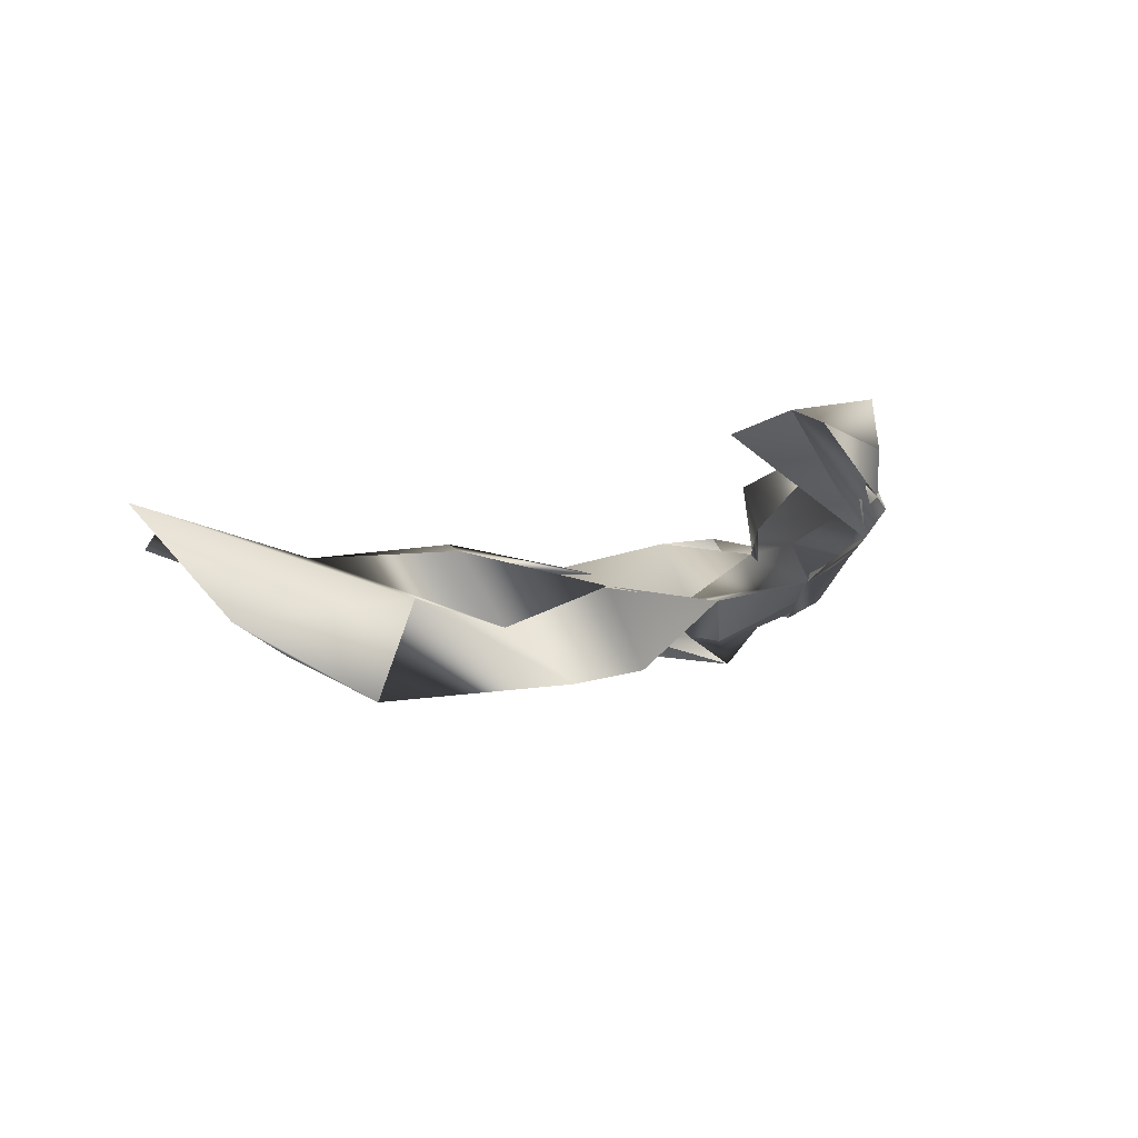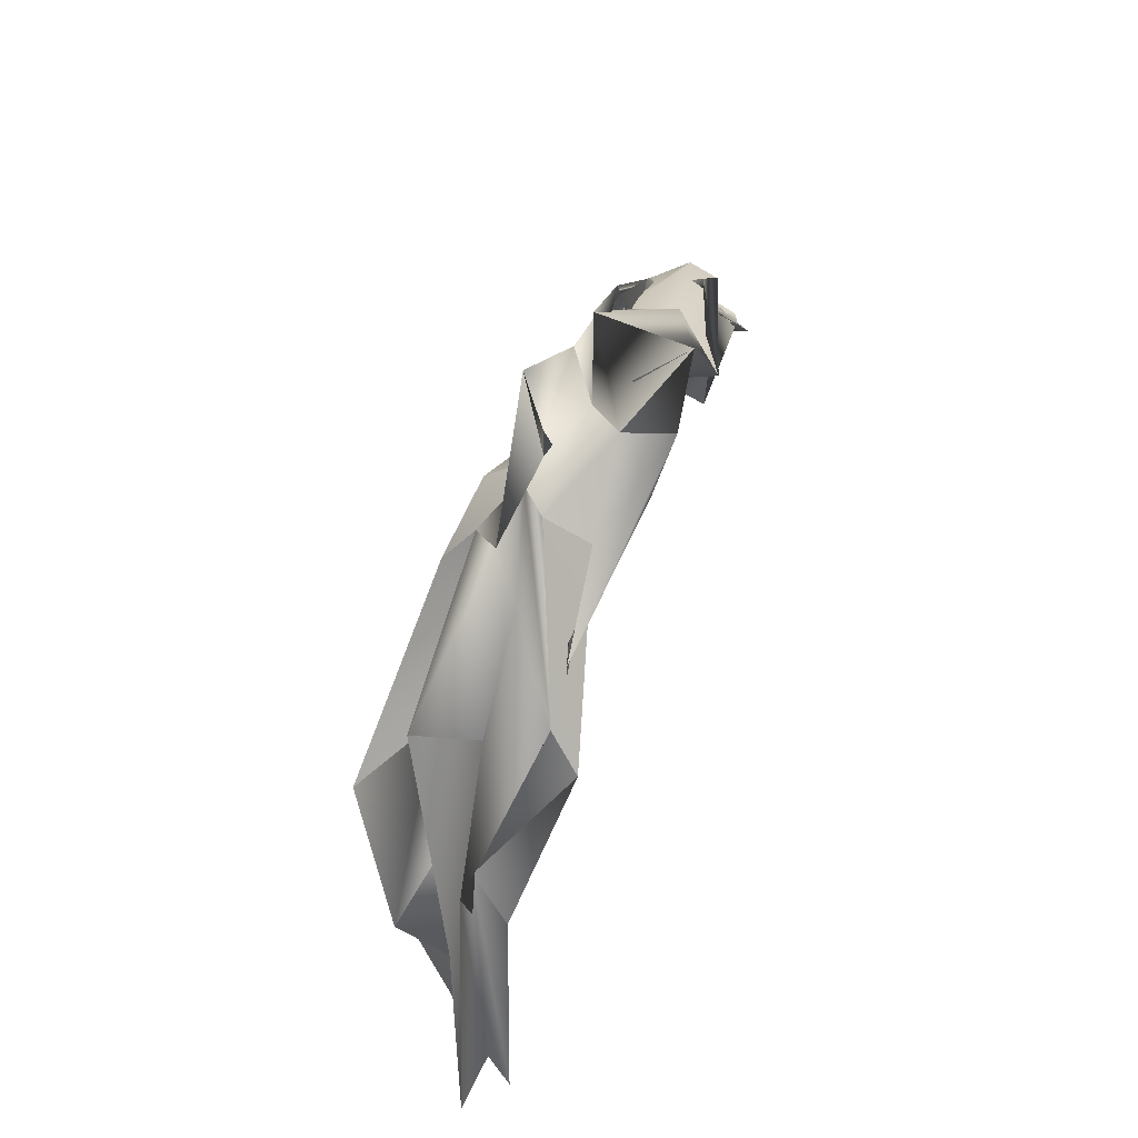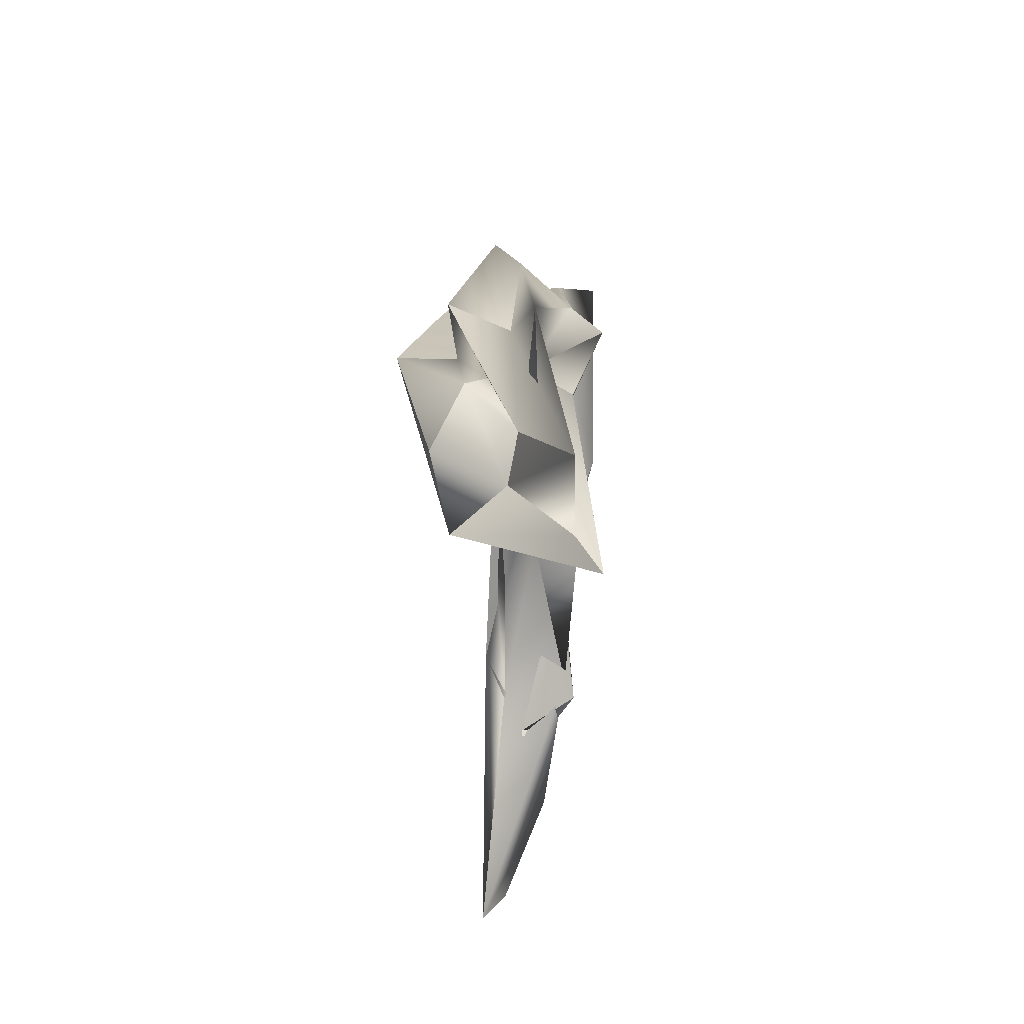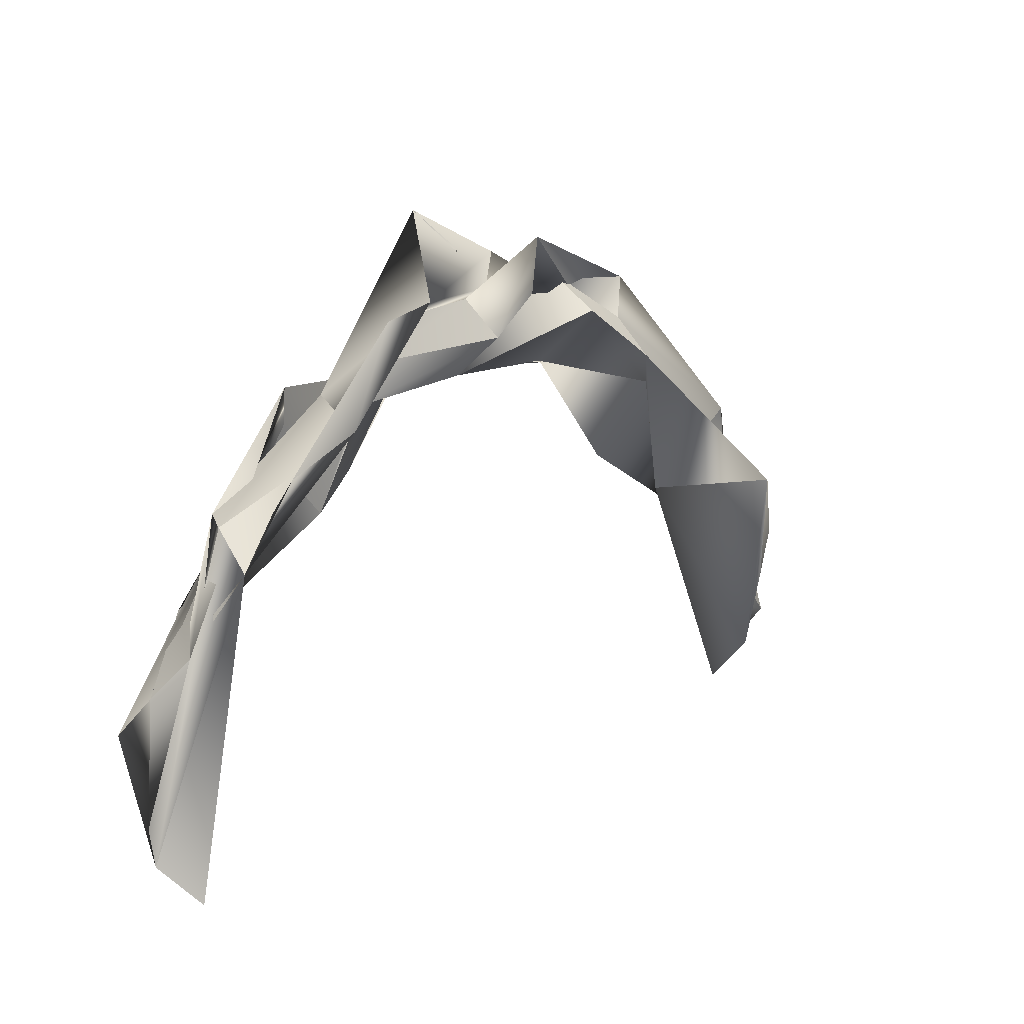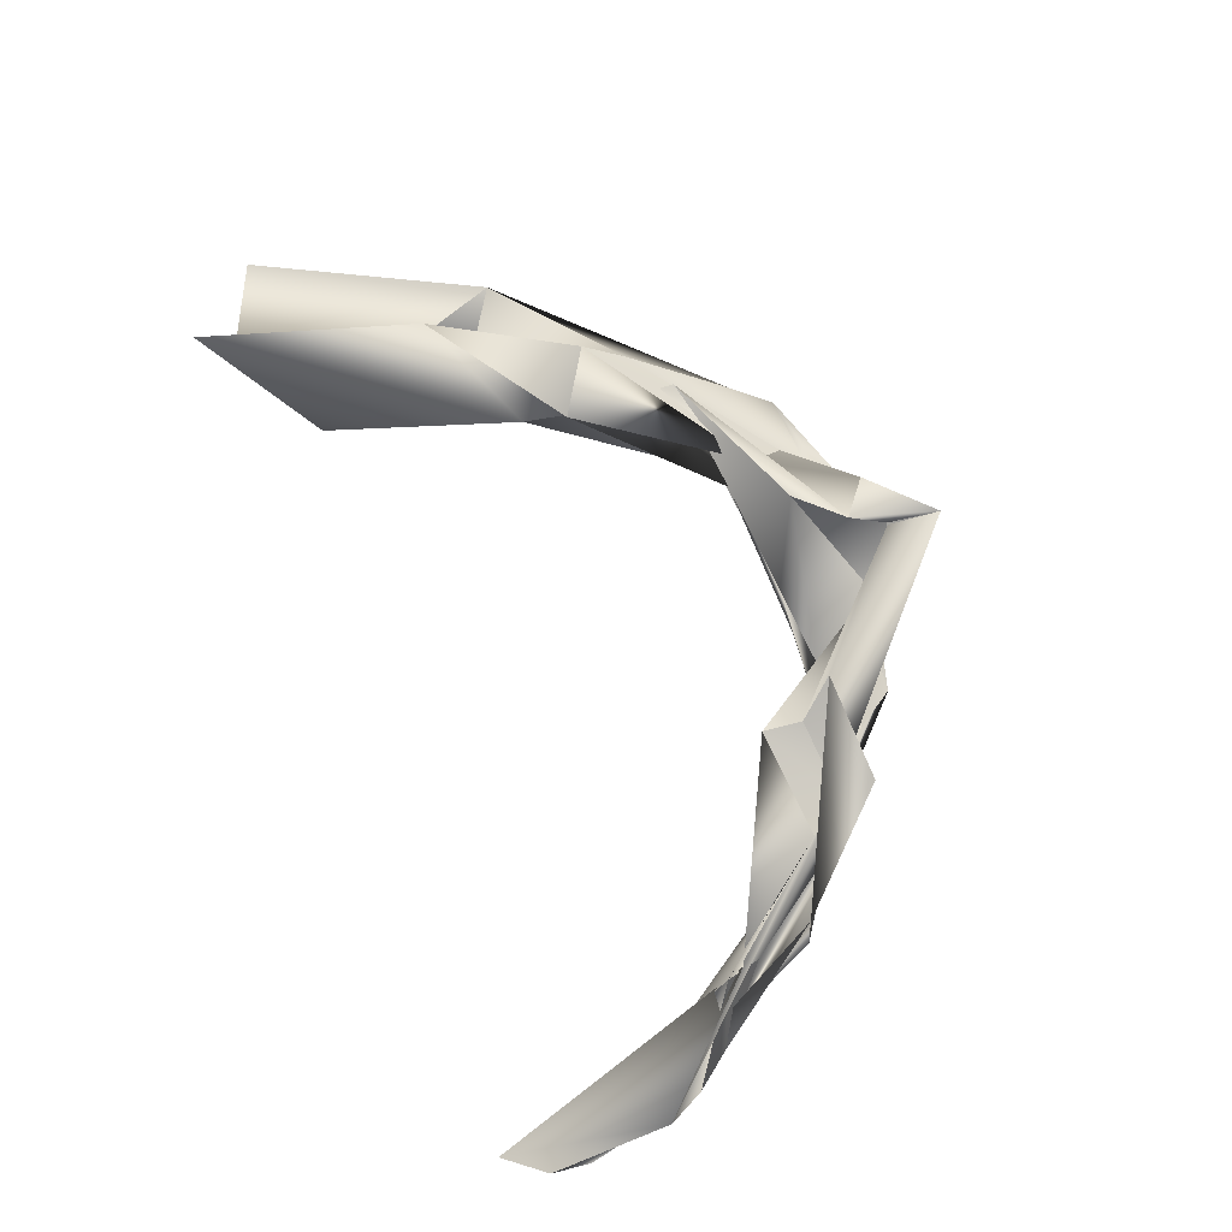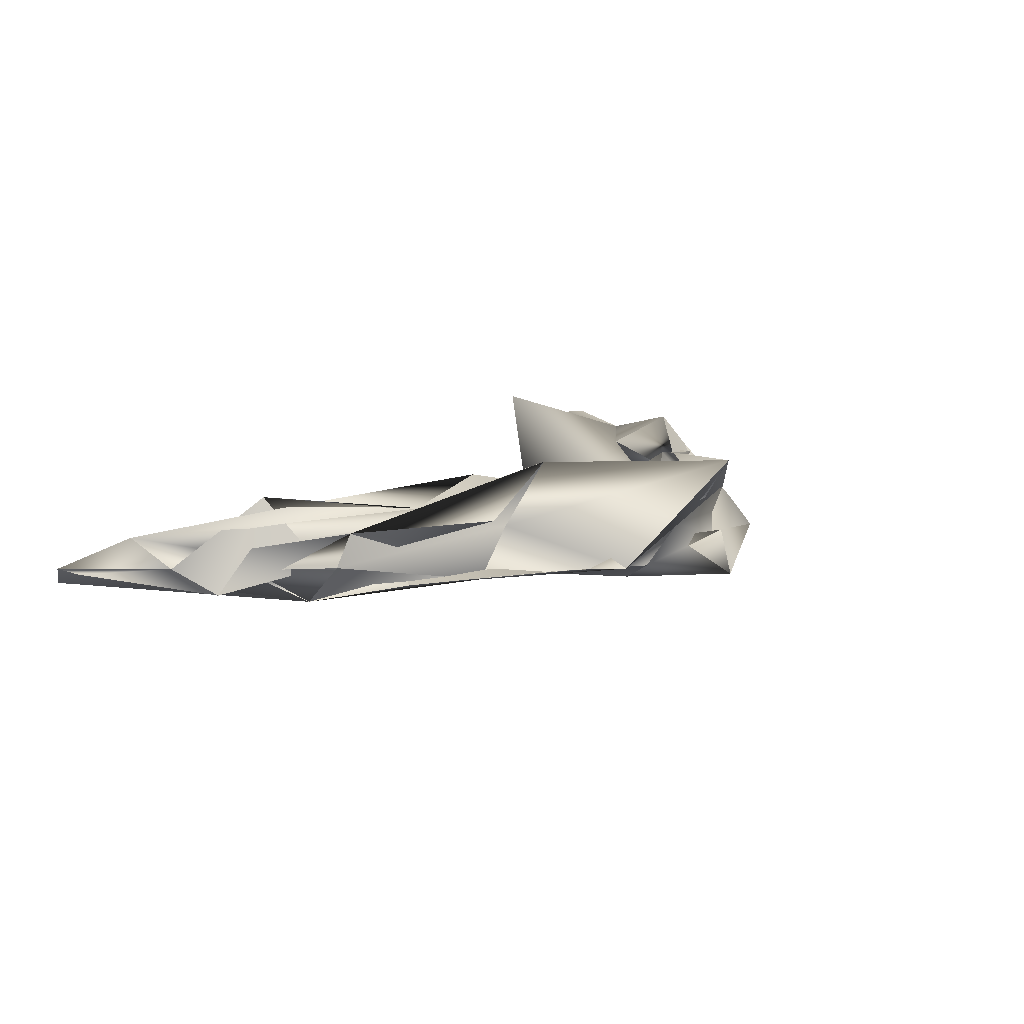
<metadata>
{"format":"obj","ext":"obj","renderer":"f3d","projection":"perspective","resolution":1024,"background":"white","views":[{"elev":-18.1,"azim":38.8,"up":"+Z"},{"elev":58.1,"azim":-69.5,"up":"+Y"},{"elev":-27.4,"azim":-87.8,"up":"+Y"},{"elev":11.0,"azim":139.3,"up":"+Y"},{"elev":73.1,"azim":65.5,"up":"+Z"},{"elev":9.0,"azim":123.7,"up":"+Z"}]}
</metadata>
<code>
v  -112.9 2.293 -21.27
v  -90.58 23.55 -55.7
v  -65.66 71.1 -42.13
v  -95.19 56.99 -27.36
v  -58.54 103 -44.93
v  -56.53 79.82 -27.25
v  -25.66 110.7 -36.49
v  -53.99 108.2 -28.27
v  2.079 112.4 -45.69
v  -13.05 121 -23.38
v  24.84 110.8 -37.27
v  12.66 132.3 -40.66
v  42.46 87.98 -39.95
v  37.33 89.22 -26.48
v  85.84 61.46 -32.07
v  64.74 90.38 -32.27
v  111.4 31.21 -39.29
v  89 46.56 -45.36
v  -90.99 45.15 -60.67
v  -83.29 75.15 -69.57
v  -40.59 113.5 -63.2
v  -24.51 126.3 -58.99
v  13.09 111 -48.56
v  45.71 106.5 -50.74
v  58.01 80.29 -49.21
v  90.91 59.9 -50.76
v  100.1 -9.235 -57.61
v  -128.8 22.29 -26.81
v  -101.5 76.99 -35.74
v  -69.3 91.1 -42.66
v  -101.9 43.55 -39.7
v  -65.85 99.82 -27.63
v  -51.96 123 -40.69
v  -31.25 128.2 -42.44
v  -26.57 130.7 -48.47
v  -12.75 141 -31.44
v  -1.923 132.4 -41.69
v  6.243 152.3 -21.36
v  23.93 130.8 -50.82
v  32.31 109.2 -22.12
v  49.04 108 -37.64
v  58.09 110.4 -34.85
v  82.19 81.46 -37.58
v  84.94 66.56 -40.17
v  100.1 51.21 -54.41
v  -75.81 95.15 -58.02
v  -89.74 65.15 -47.28
v  -45.53 133.5 -47.64
v  -8.013 146.3 -55.64
v  13.01 131 -51.6
v  36.44 126.5 -49.48
v  49.7 100.3 -52.91
v  85.95 79.9 -46.28
v  111.1 10.76 -51.35
v  -90.48 66.99 -37.65
v  -111.4 12.29 -27.26
v  -69.62 89.82 -19.78
v  -28.02 118.2 -31.81
v  -1.643 131 -21.57
v  0.6166 142.3 -33.11
v  39.11 99.22 -26.56
v  57.81 100.4 -33.6
v  87.53 56.56 -29.34
v  107 41.21 -47.32
v  109.3 0.7648 -51.12
v  85.47 69.9 -56.43
v  68.64 90.29 -52.59
v  41.9 116.5 -50.35
v  6.612 121 -56.86
v  -21.25 136.3 -45.83
v  -36.72 123.5 -56.11
v  -66.05 85.15 -56.15
v  -104.2 55.15 -51.86
v  -95.03 33.55 -42.34
g Box001
f 1 2 3 4
f 4 3 5 6
f 6 5 7 8
f 8 7 9 10
f 10 9 11 12
f 12 11 13 14
f 14 13 15 16
f 16 15 17 18
f 2 19 20 3
f 3 20 21 5
f 5 21 22 7
f 7 22 23 9
f 9 23 24 11
f 11 24 25 13
f 13 25 26 15
f 15 26 27 17
f 28 29 30 31
f 29 32 33 30
f 32 34 35 33
f 34 36 37 35
f 36 38 39 37
f 38 40 41 39
f 40 42 43 41
f 42 44 45 43
f 31 30 46 47
f 30 33 48 46
f 33 35 49 48
f 35 37 50 49
f 37 39 51 50
f 39 41 52 51
f 41 43 53 52
f 43 45 54 53
f 1 4 55 56
f 4 6 57 55
f 6 8 58 57
f 8 10 59 58
f 10 12 60 59
f 12 14 61 60
f 14 16 62 61
f 16 18 63 62
f 56 55 29 28
f 55 57 32 29
f 57 58 34 32
f 58 59 36 34
f 59 60 38 36
f 60 61 40 38
f 61 62 42 40
f 62 63 44 42
f 18 17 64 63
f 17 27 65 64
f 63 64 45 44
f 64 65 54 45
f 27 26 66 65
f 26 25 67 66
f 25 24 68 67
f 24 23 69 68
f 23 22 70 69
f 22 21 71 70
f 21 20 72 71
f 20 19 73 72
f 65 66 53 54
f 66 67 52 53
f 67 68 51 52
f 68 69 50 51
f 69 70 49 50
f 70 71 48 49
f 71 72 46 48
f 72 73 47 46
f 19 2 74 73
f 2 1 56 74
f 73 74 31 47
f 74 56 28 31

</code>
